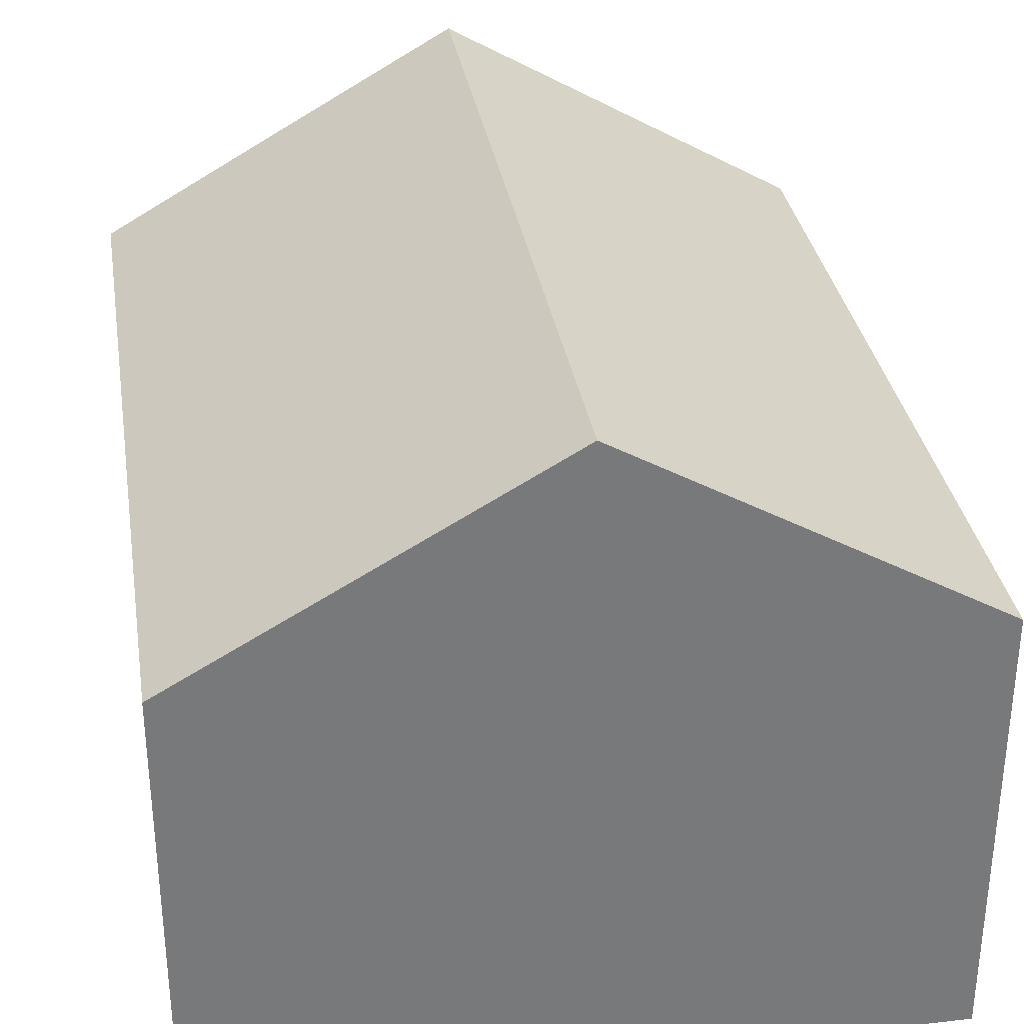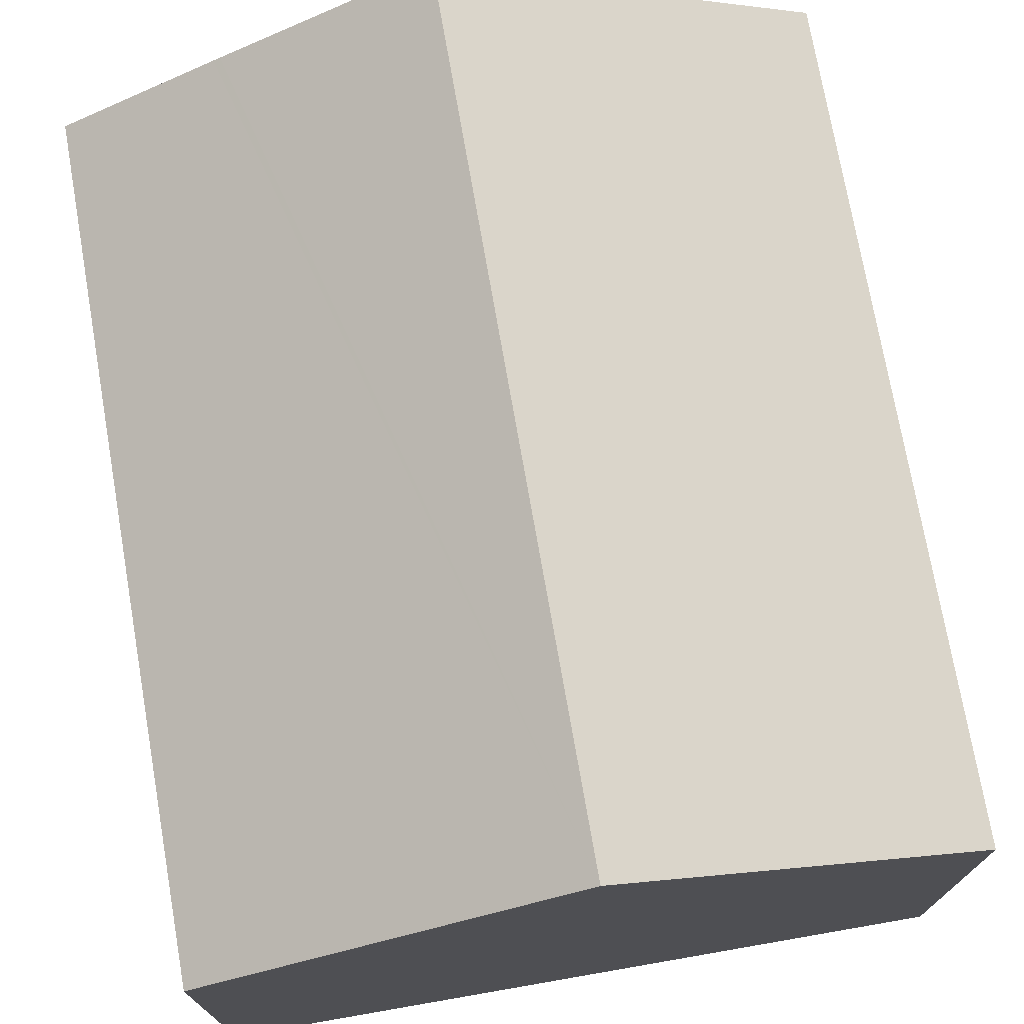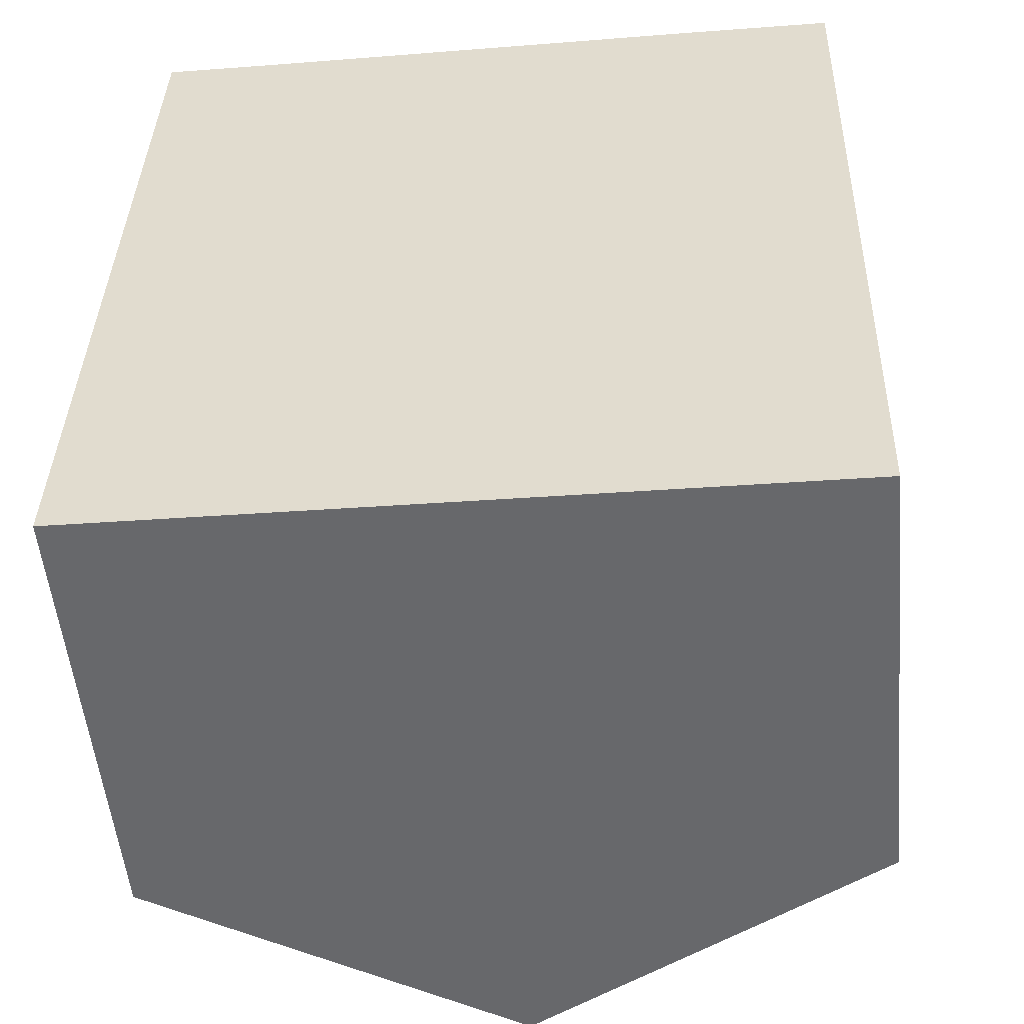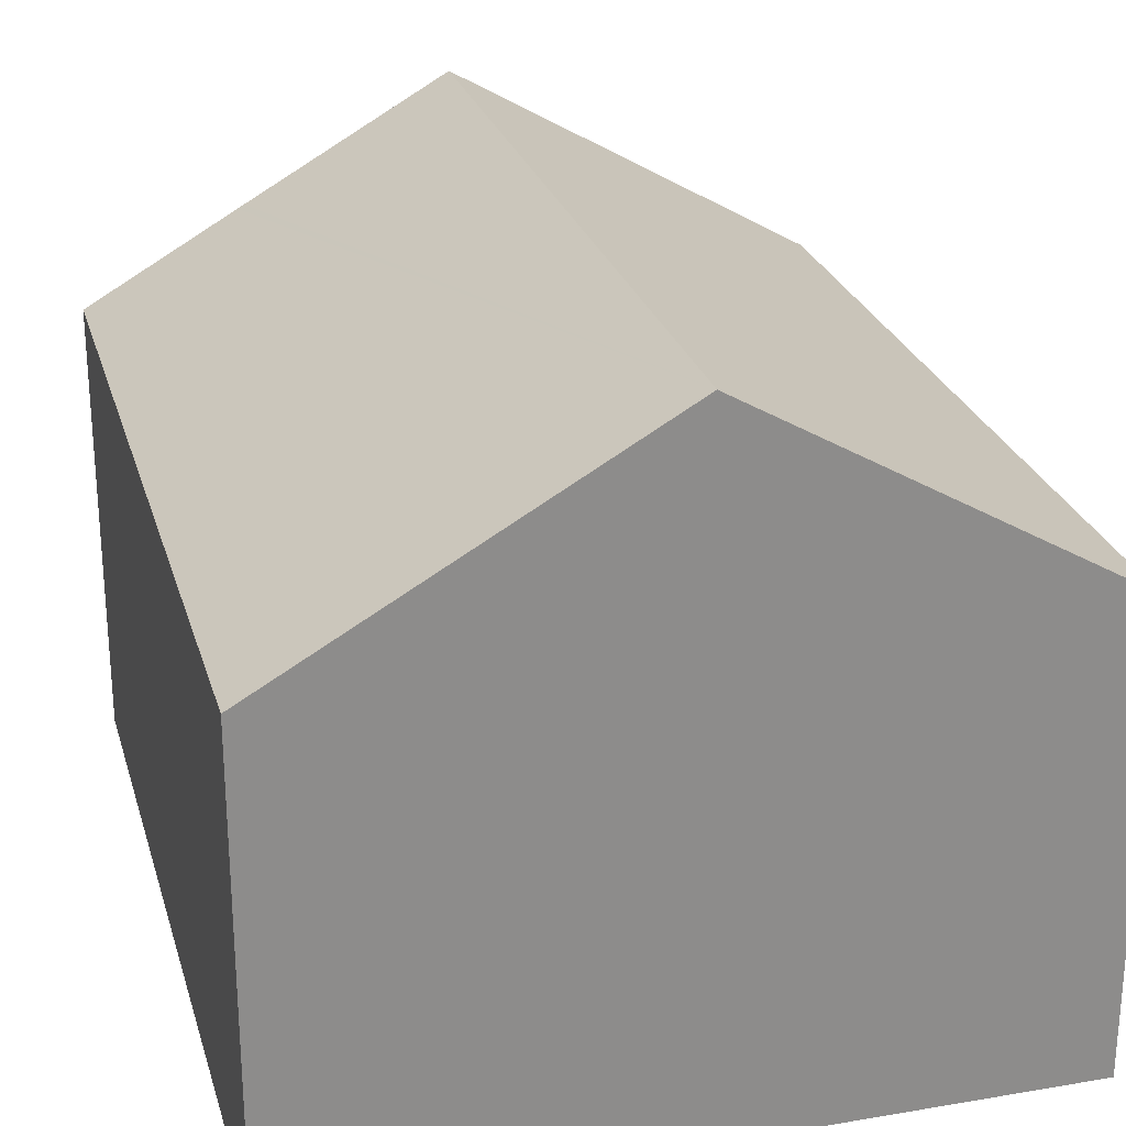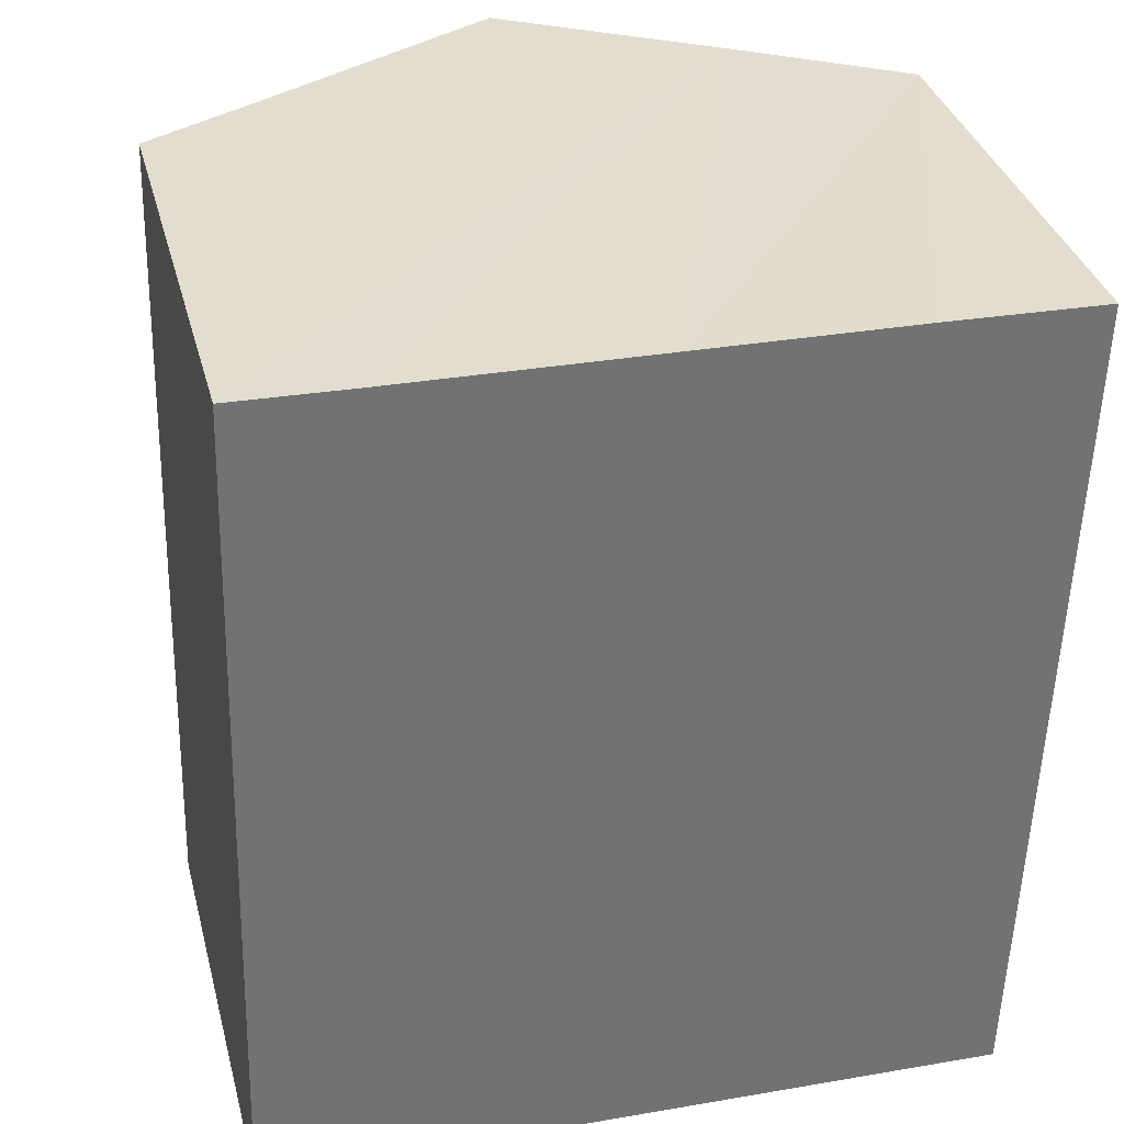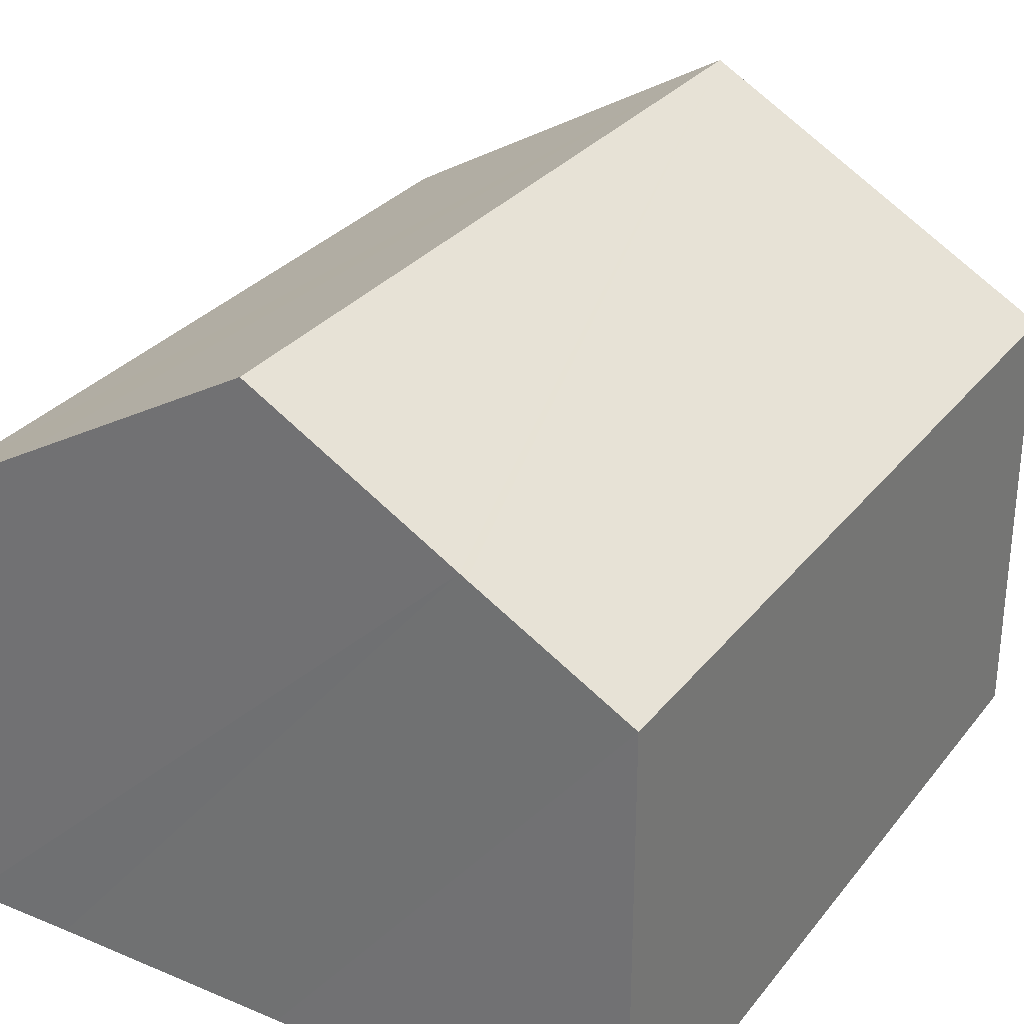
<metadata>
{"format":"obj","ext":"obj","renderer":"f3d","projection":"perspective","resolution":1024,"background":"white","views":[{"elev":32.7,"azim":172.6,"up":"+Y"},{"elev":73.7,"azim":171.8,"up":"+Y"},{"elev":-52.8,"azim":5.4,"up":"+Z"},{"elev":25.7,"azim":166.5,"up":"+Y"},{"elev":34.9,"azim":-14.4,"up":"+Z"},{"elev":29.9,"azim":32.5,"up":"+Y"}]}
</metadata>
<code>
v  5.921 10.72 -0.172
v  2.276 8.403 13.49
v  6.315 10.72 13.41
v  0.393 7.322 13.54
v  0 7.322 4.483e-16
v  9.627 8.82 13.34
v  9.734 8.758 13.34
v  12.24 7.322 13.27
v  11.84 7.322 -0.344
v  0.393 -8.293e-16 13.54
v  2.276 -8.26e-16 13.49
v  6.315 -8.211e-16 13.41
v  9.627 -8.17e-16 13.34
v  9.734 -8.169e-16 13.34
v  12.24 -8.125e-16 13.27
v  11.84 2.106e-17 -0.344
v  5.921 1.053e-17 -0.172
v  0 0 0
g defaultobject
f 1 2 3
f 2 1 4
f 4 1 5
f 6 1 3
f 1 6 7
f 1 7 8
f 1 8 9
f 10 2 4
f 2 10 3
f 3 10 6
f 6 10 11
f 6 11 12
f 6 12 7
f 7 12 8
f 8 12 13
f 8 13 14
f 8 14 15
f 15 9 8
f 9 15 16
f 16 1 9
f 1 16 5
f 5 16 17
f 5 17 18
f 18 4 5
f 4 18 10
f 14 16 15
f 16 14 17
f 17 14 13
f 17 13 12
f 17 12 11
f 17 11 18
f 18 11 10

</code>
